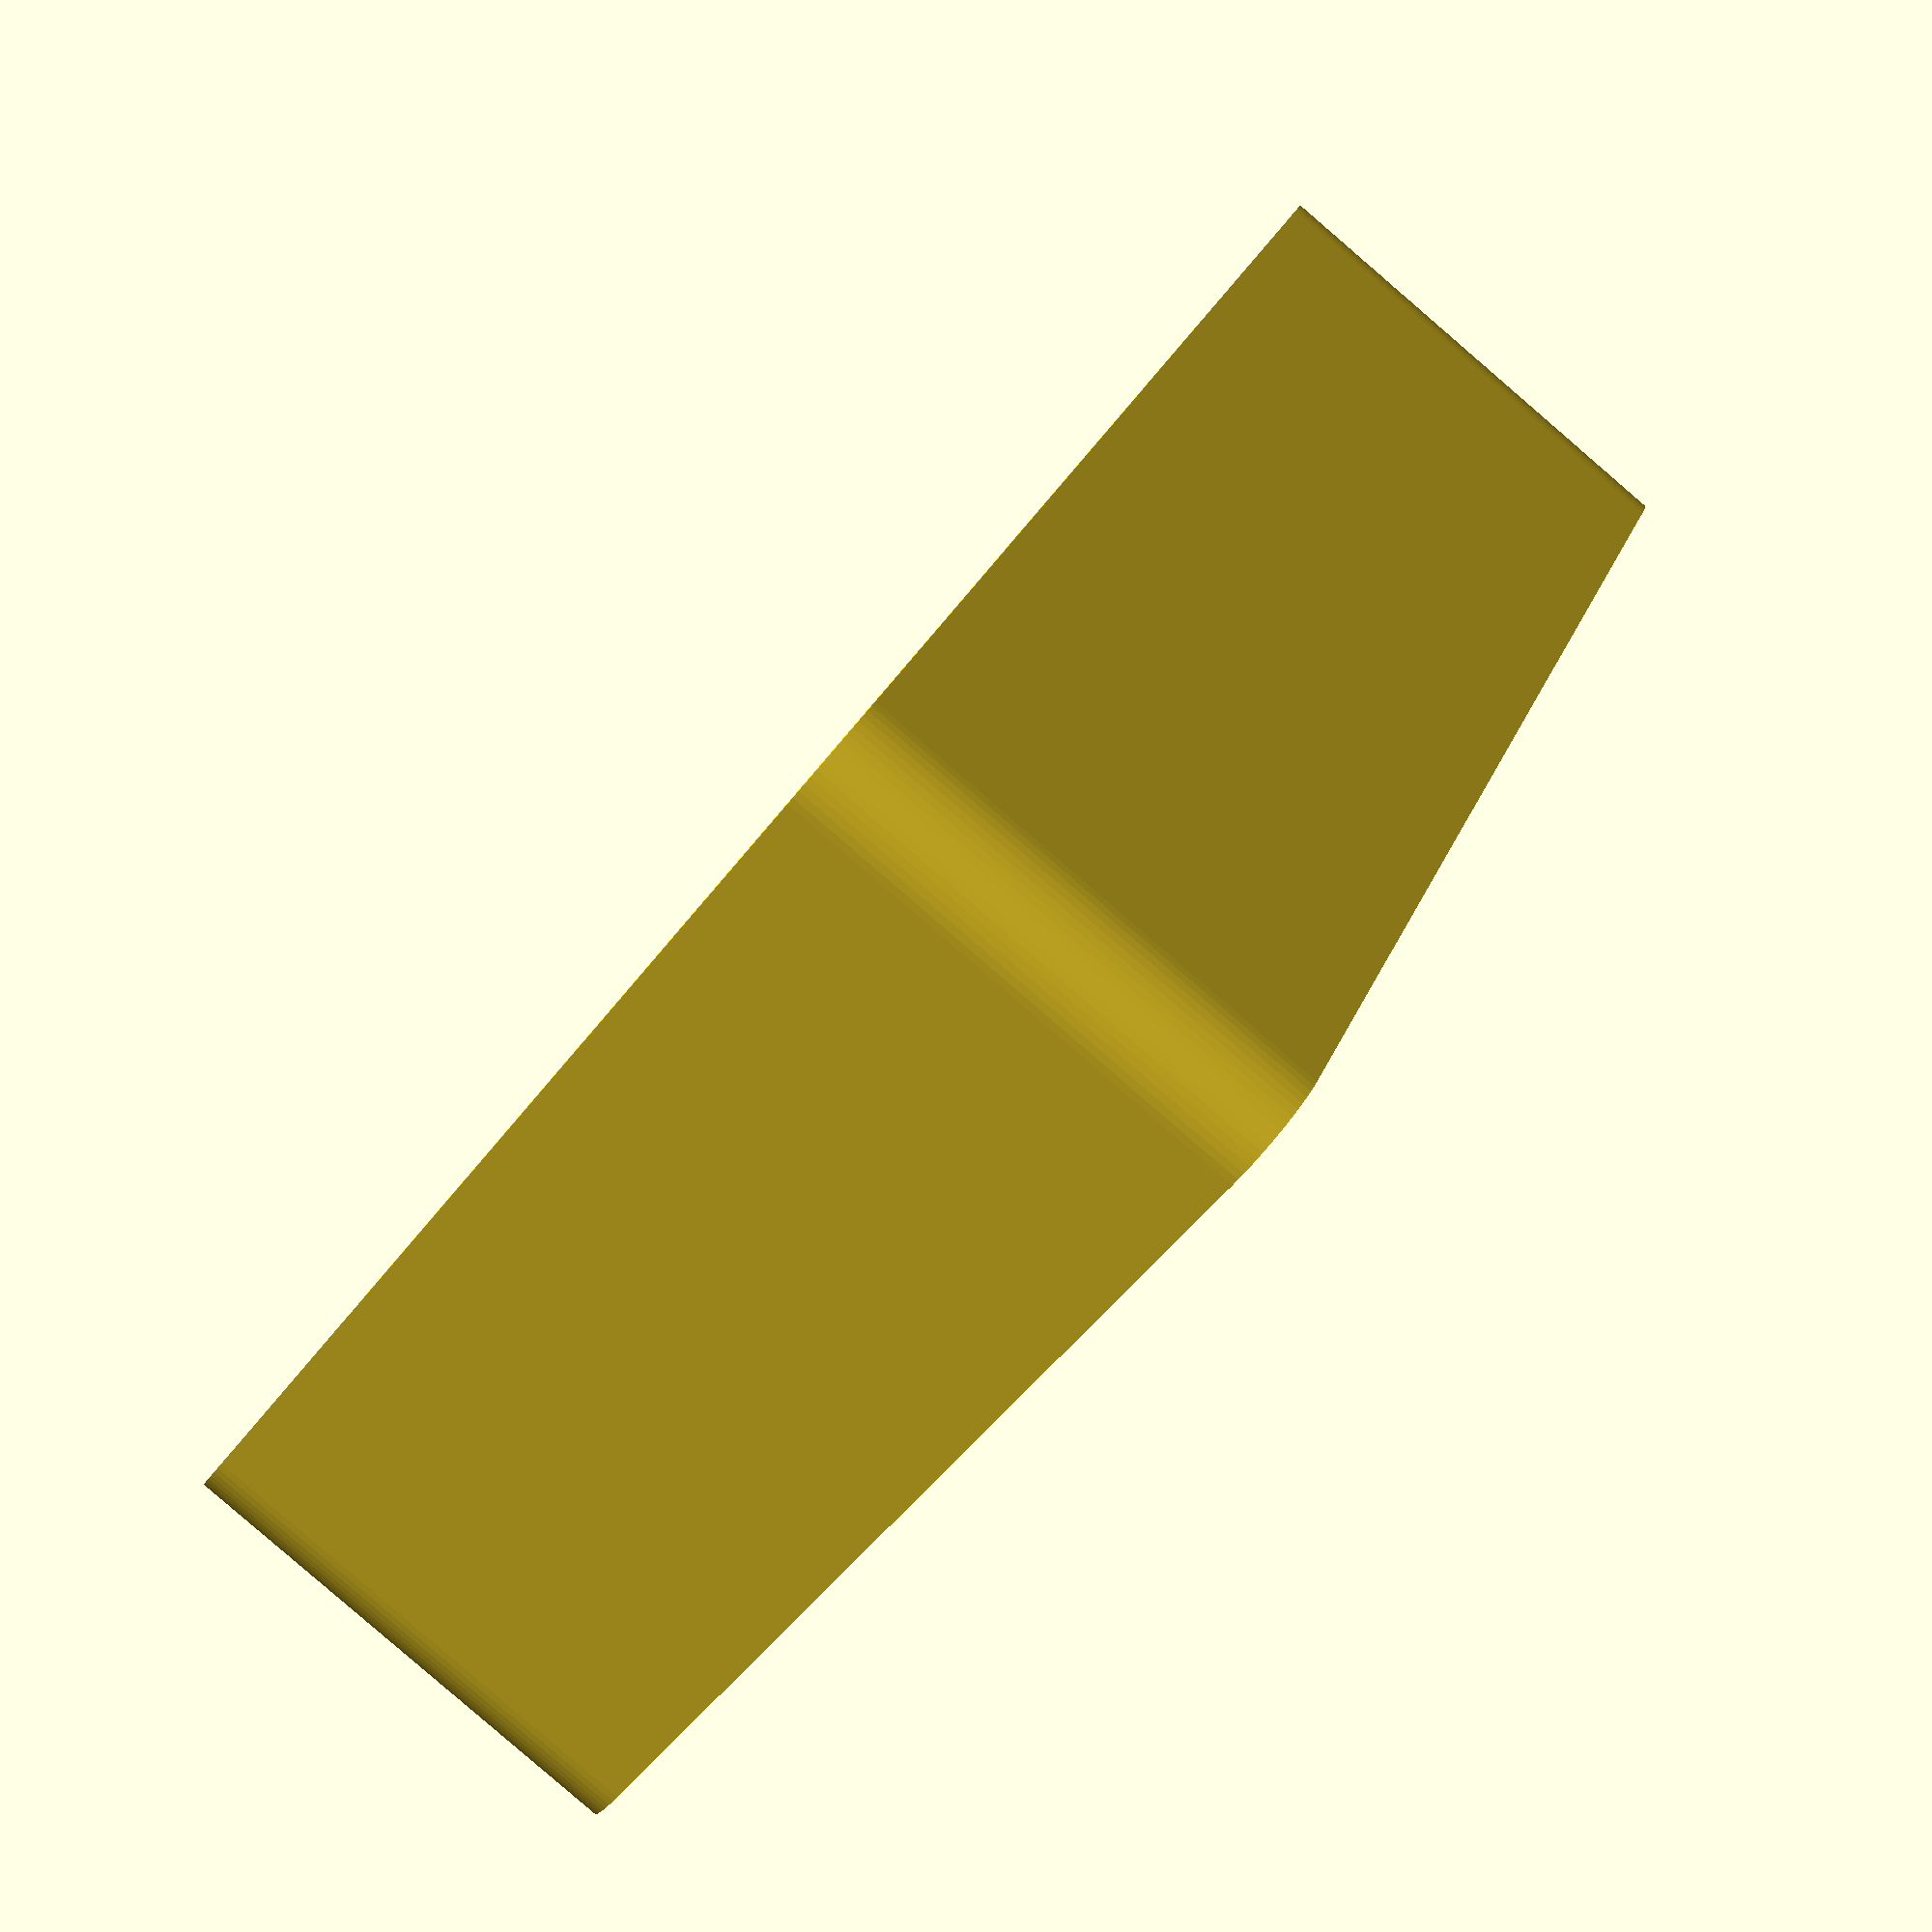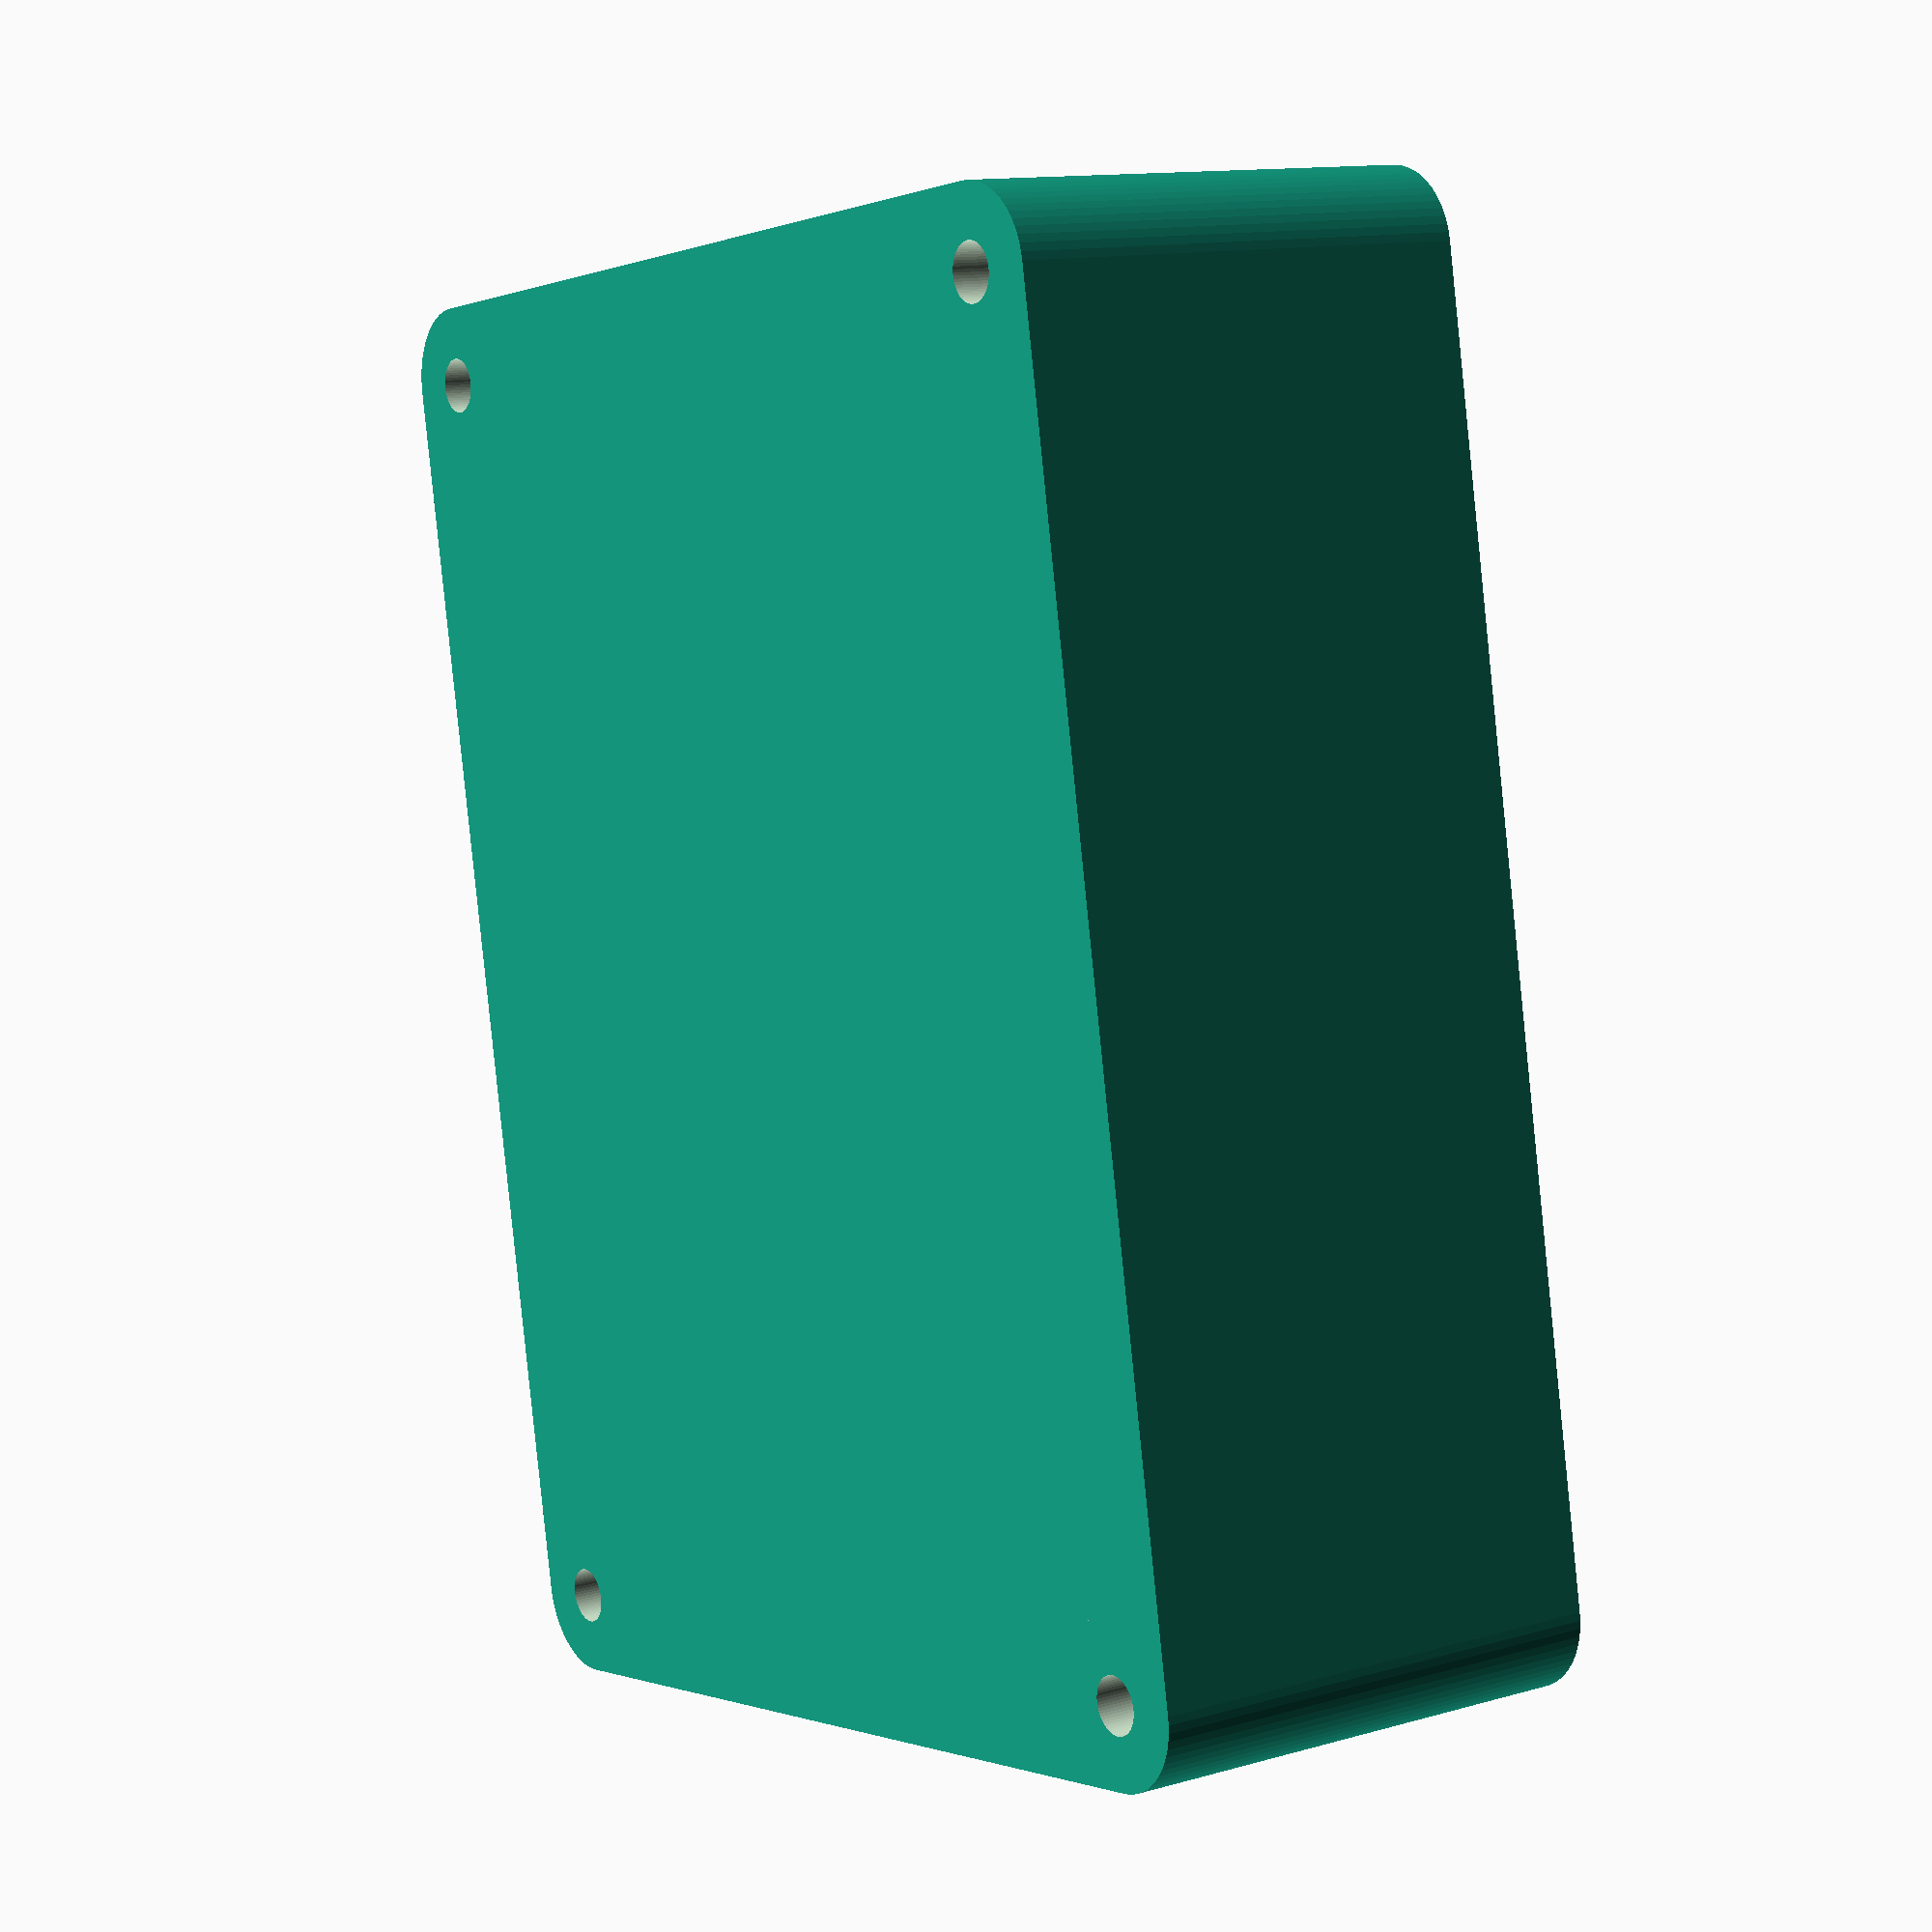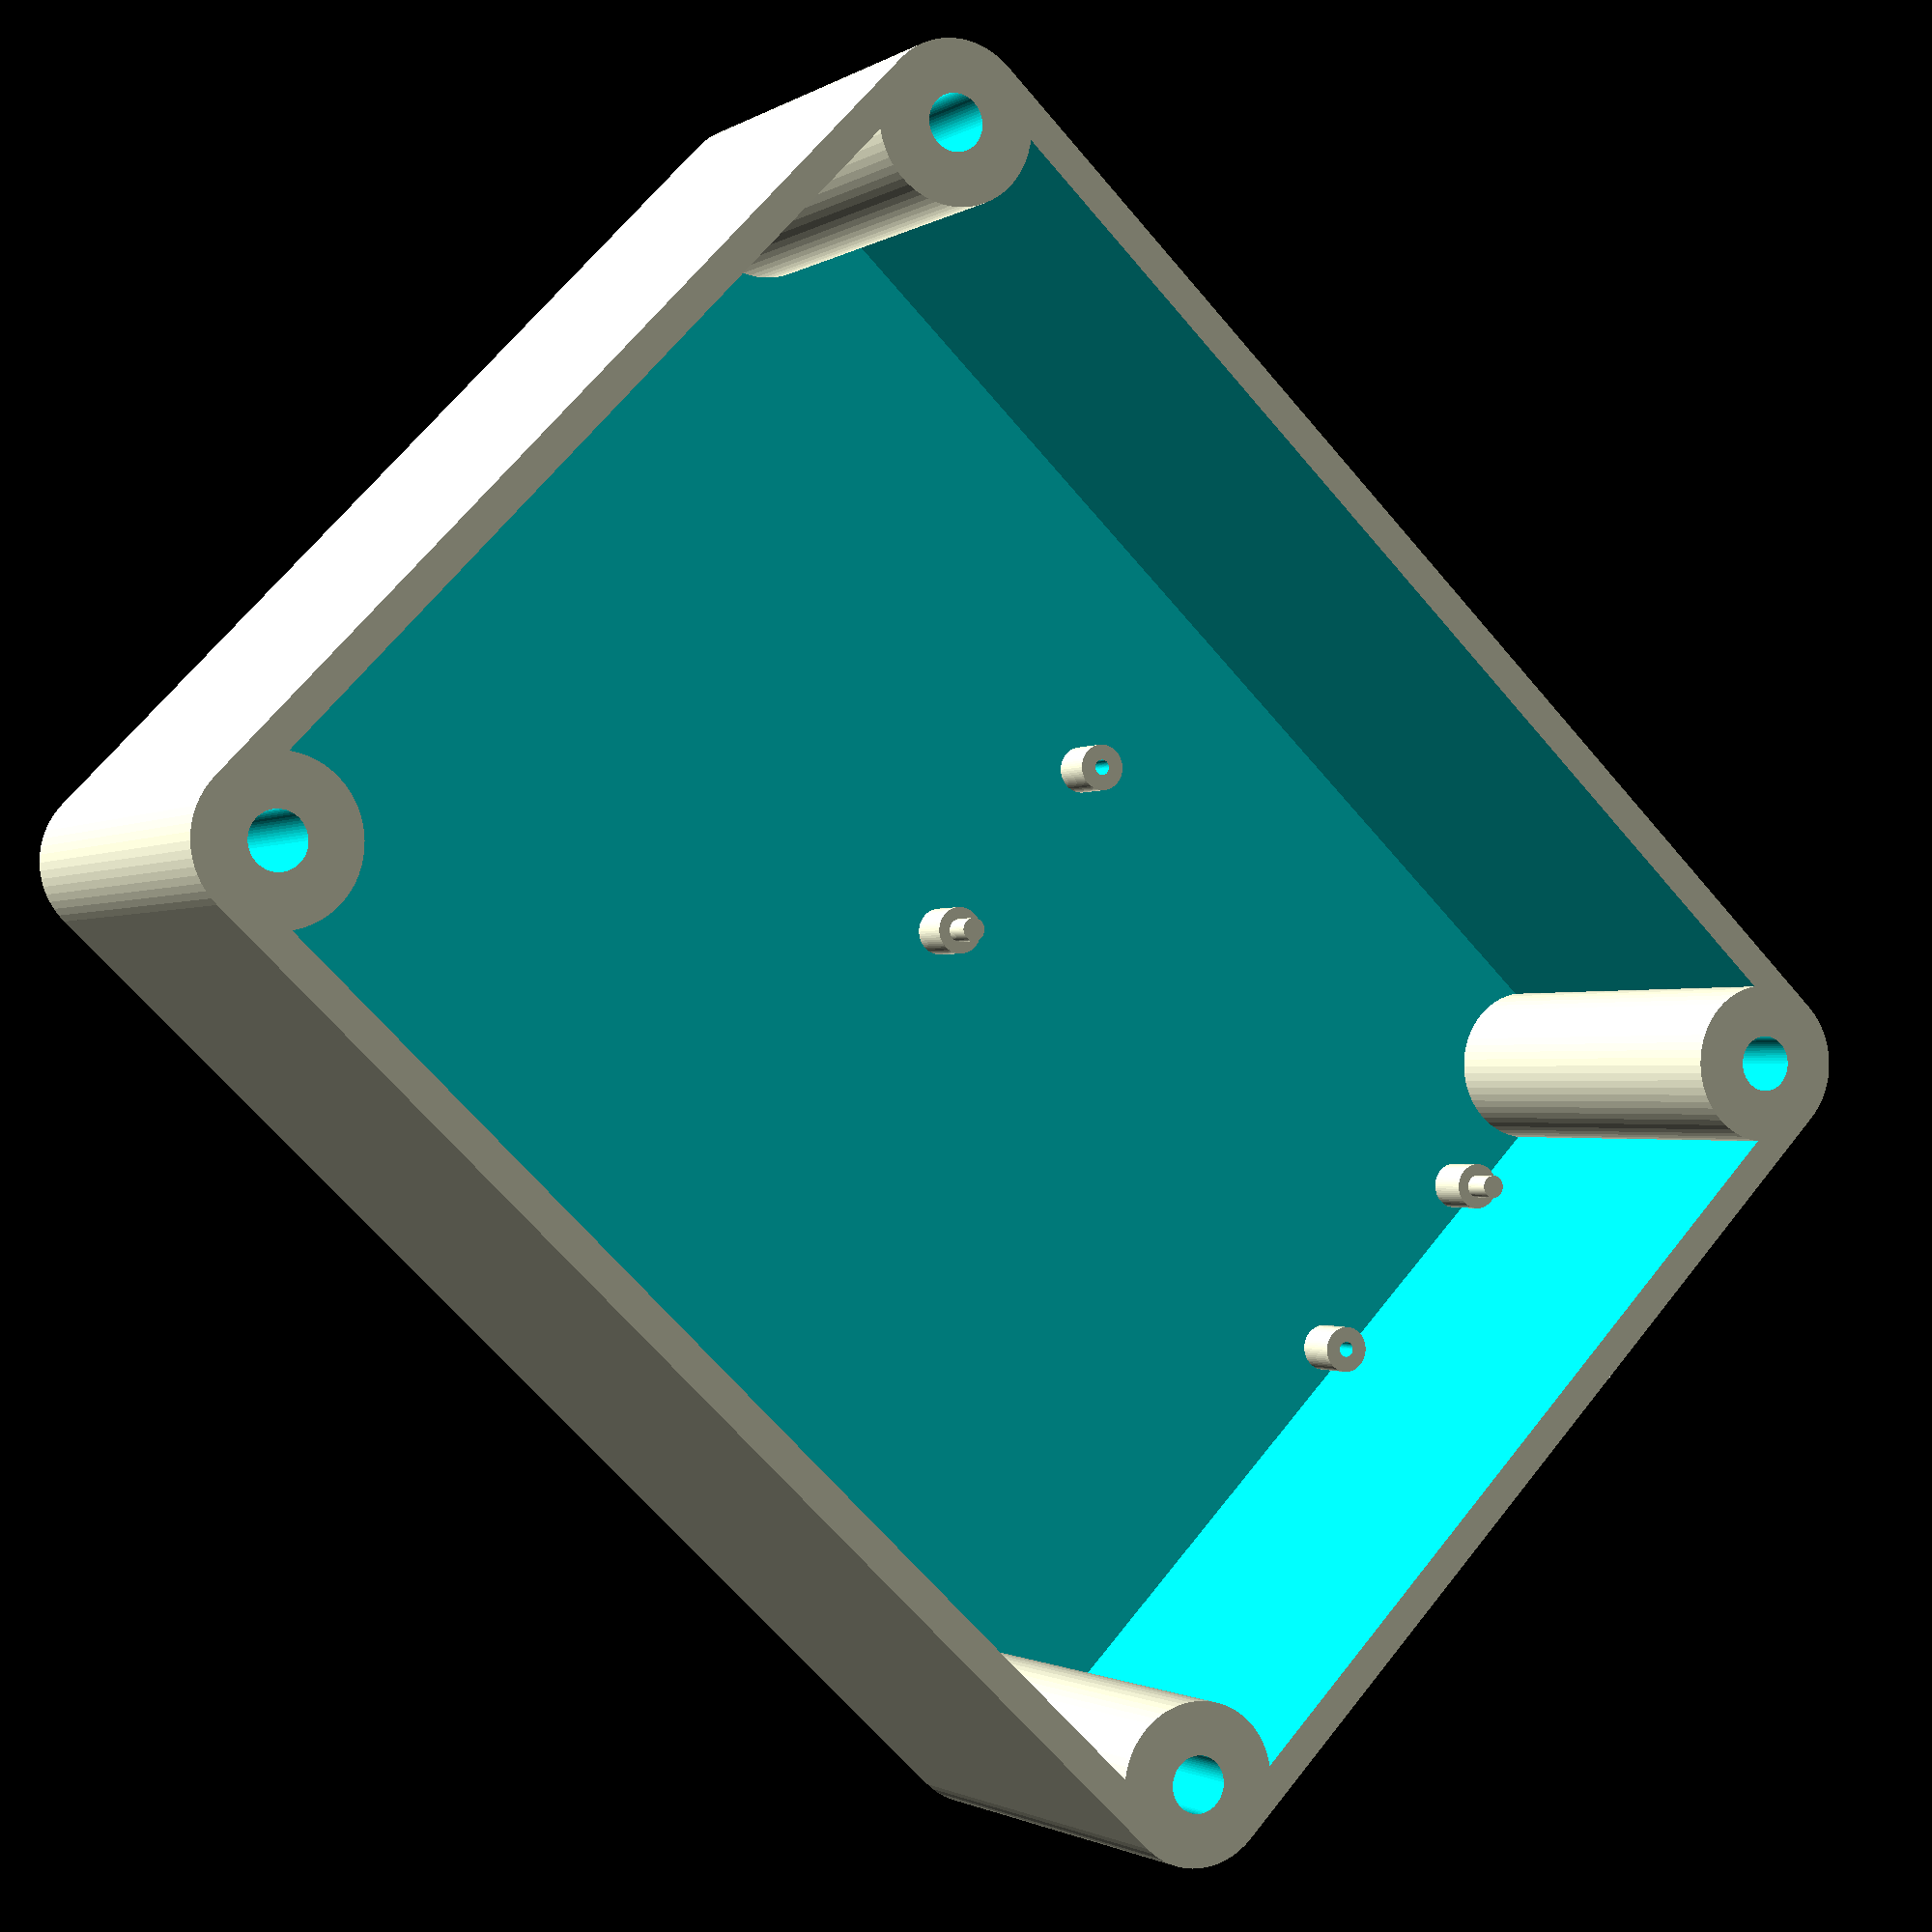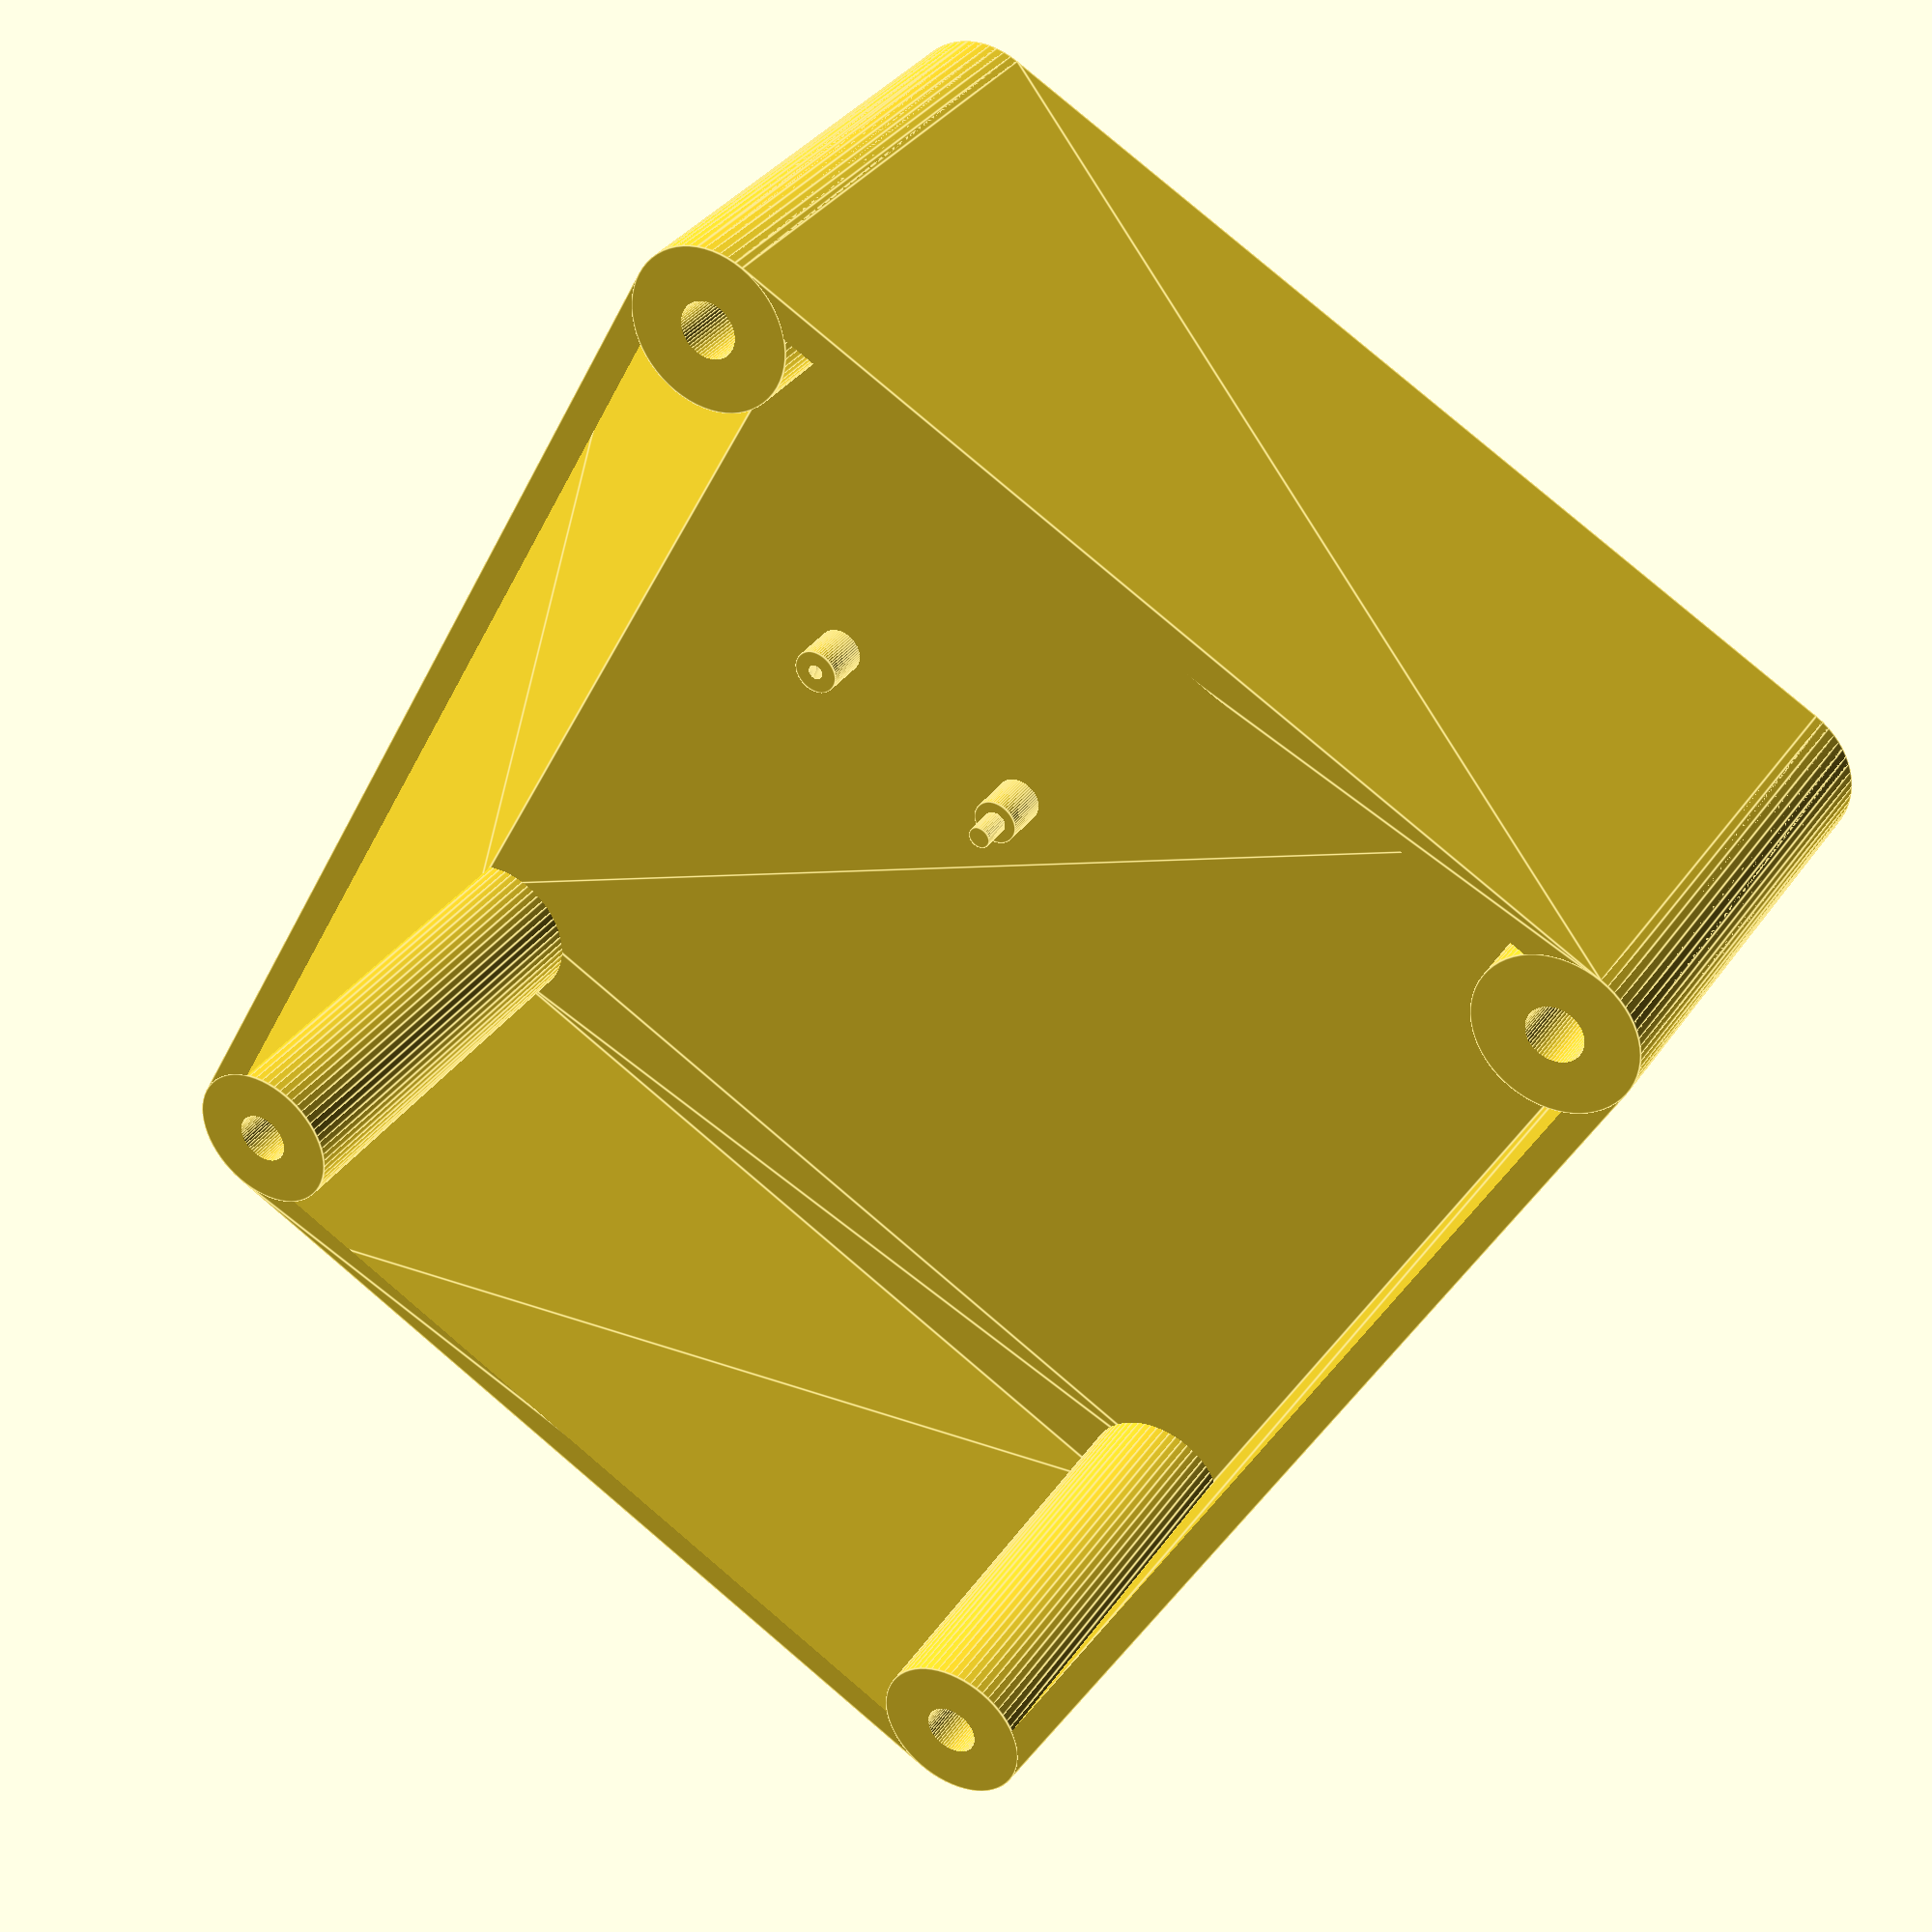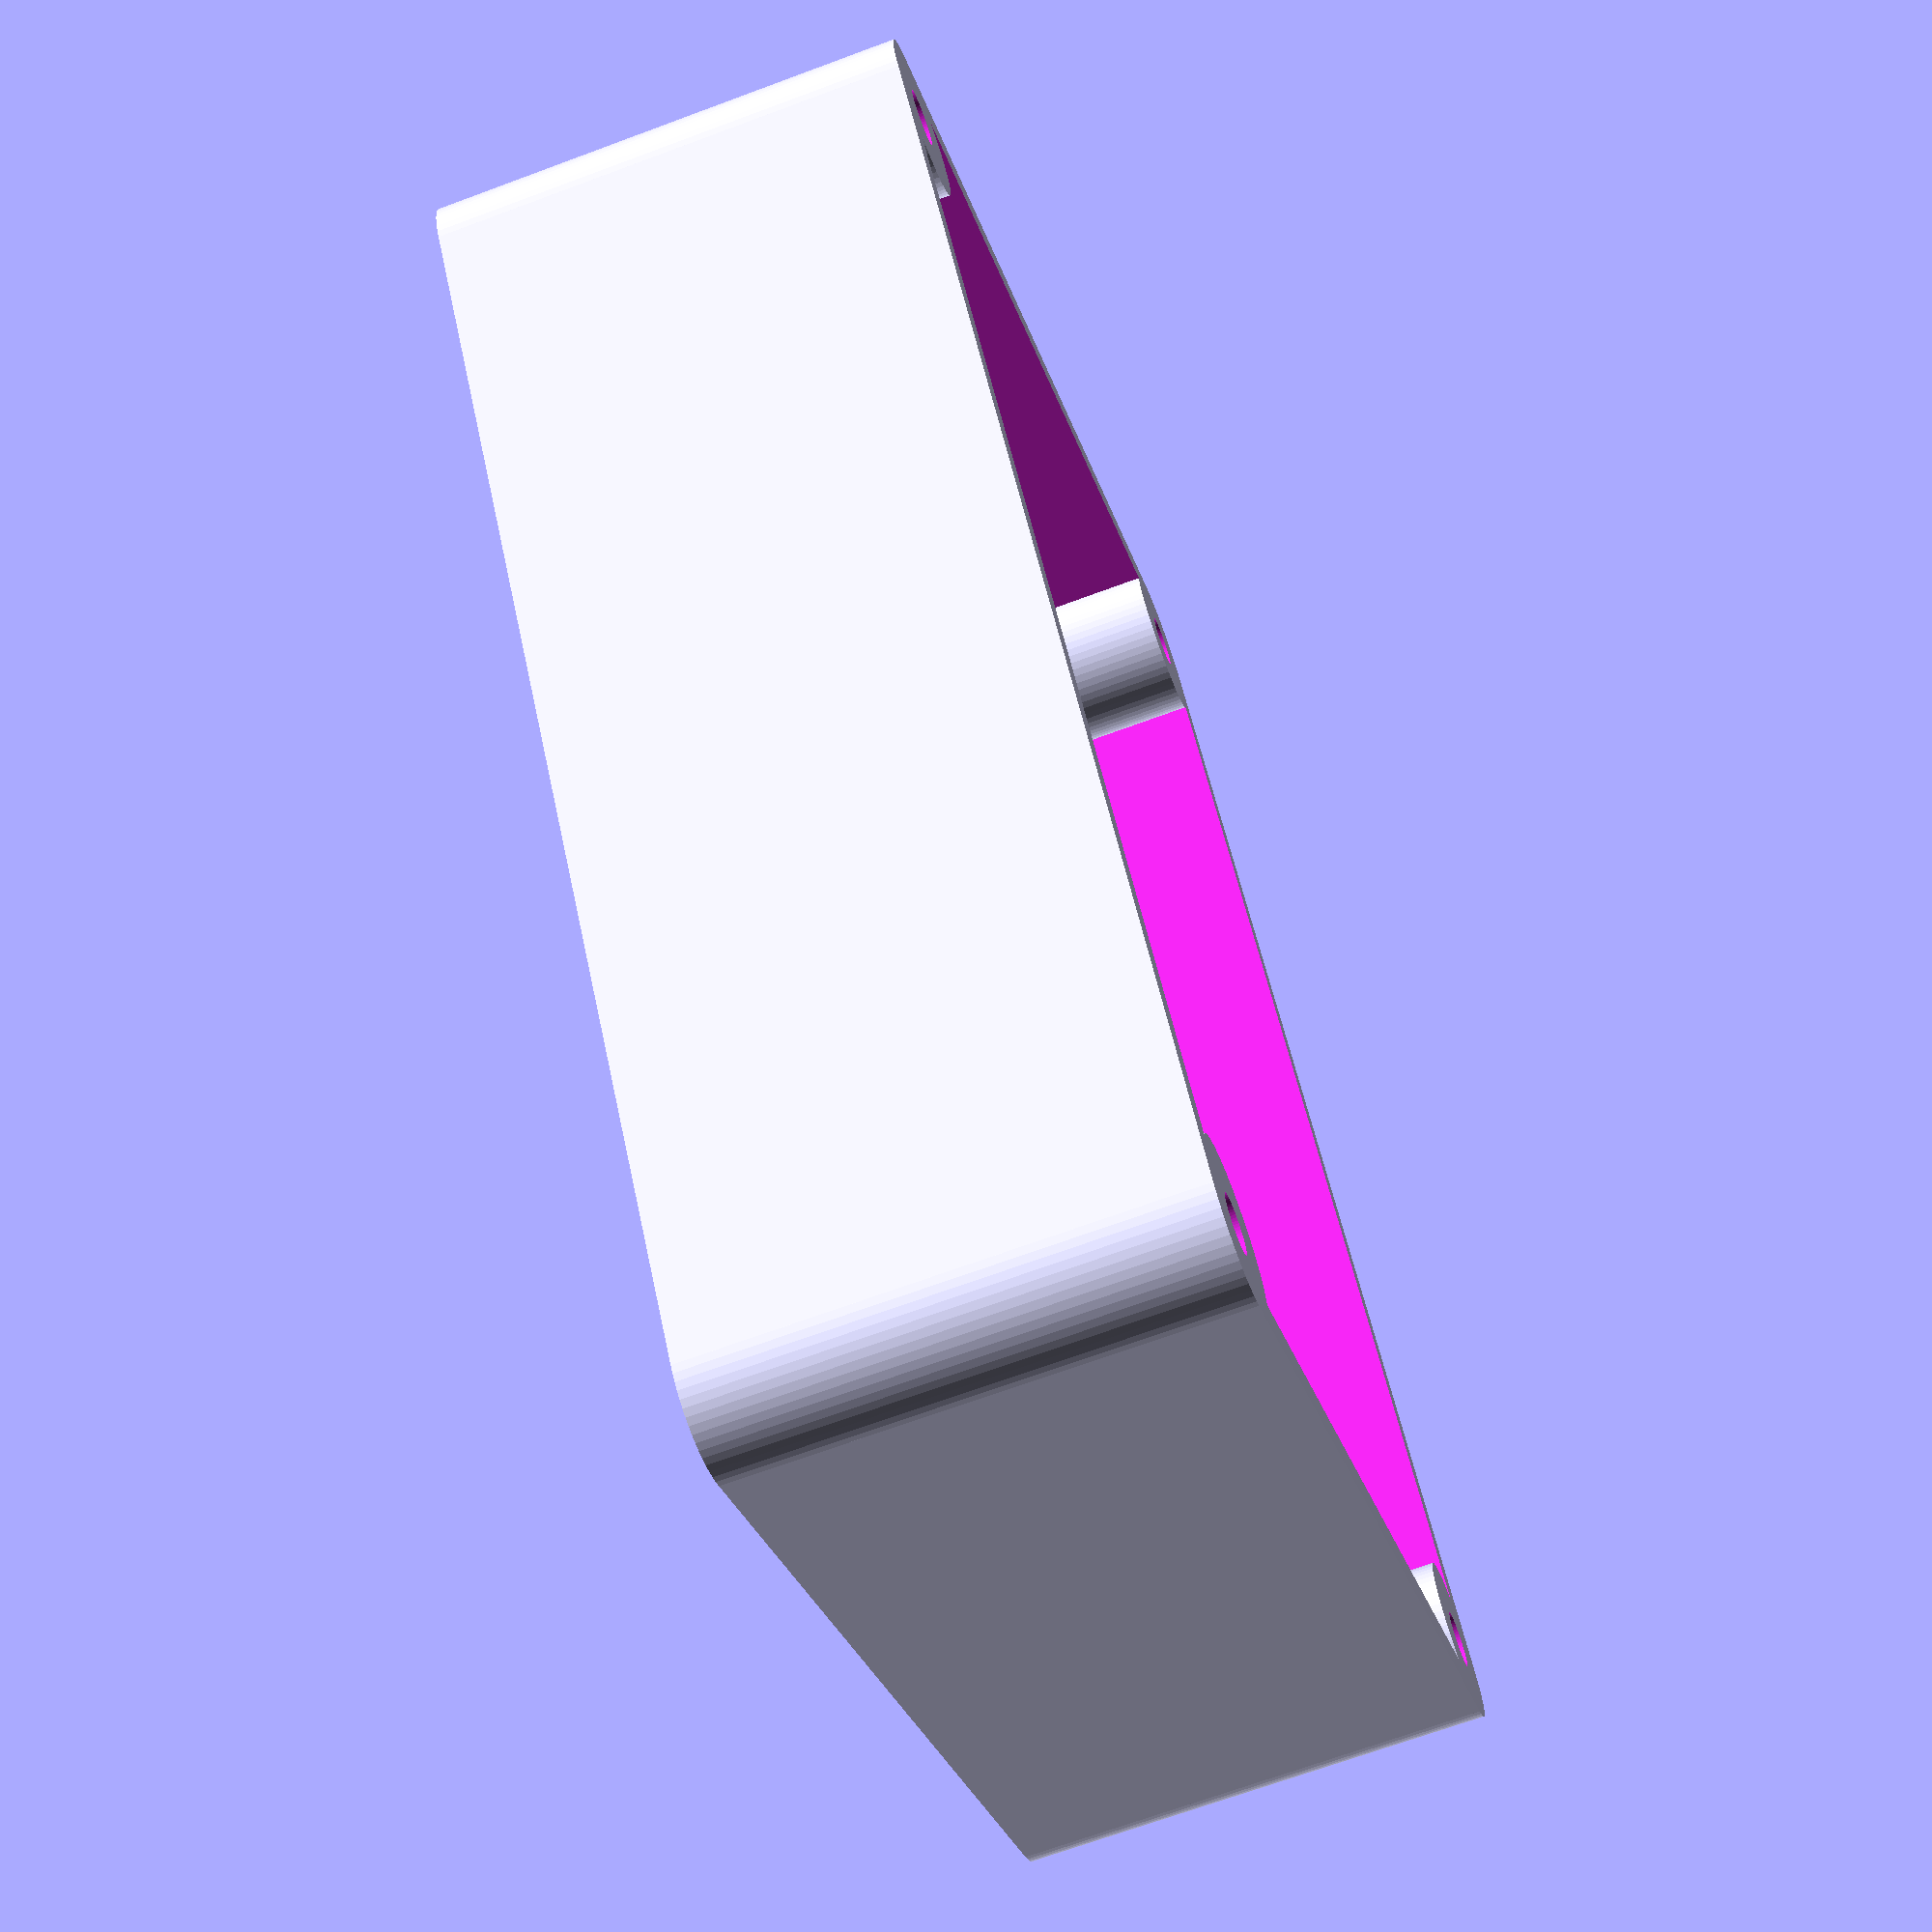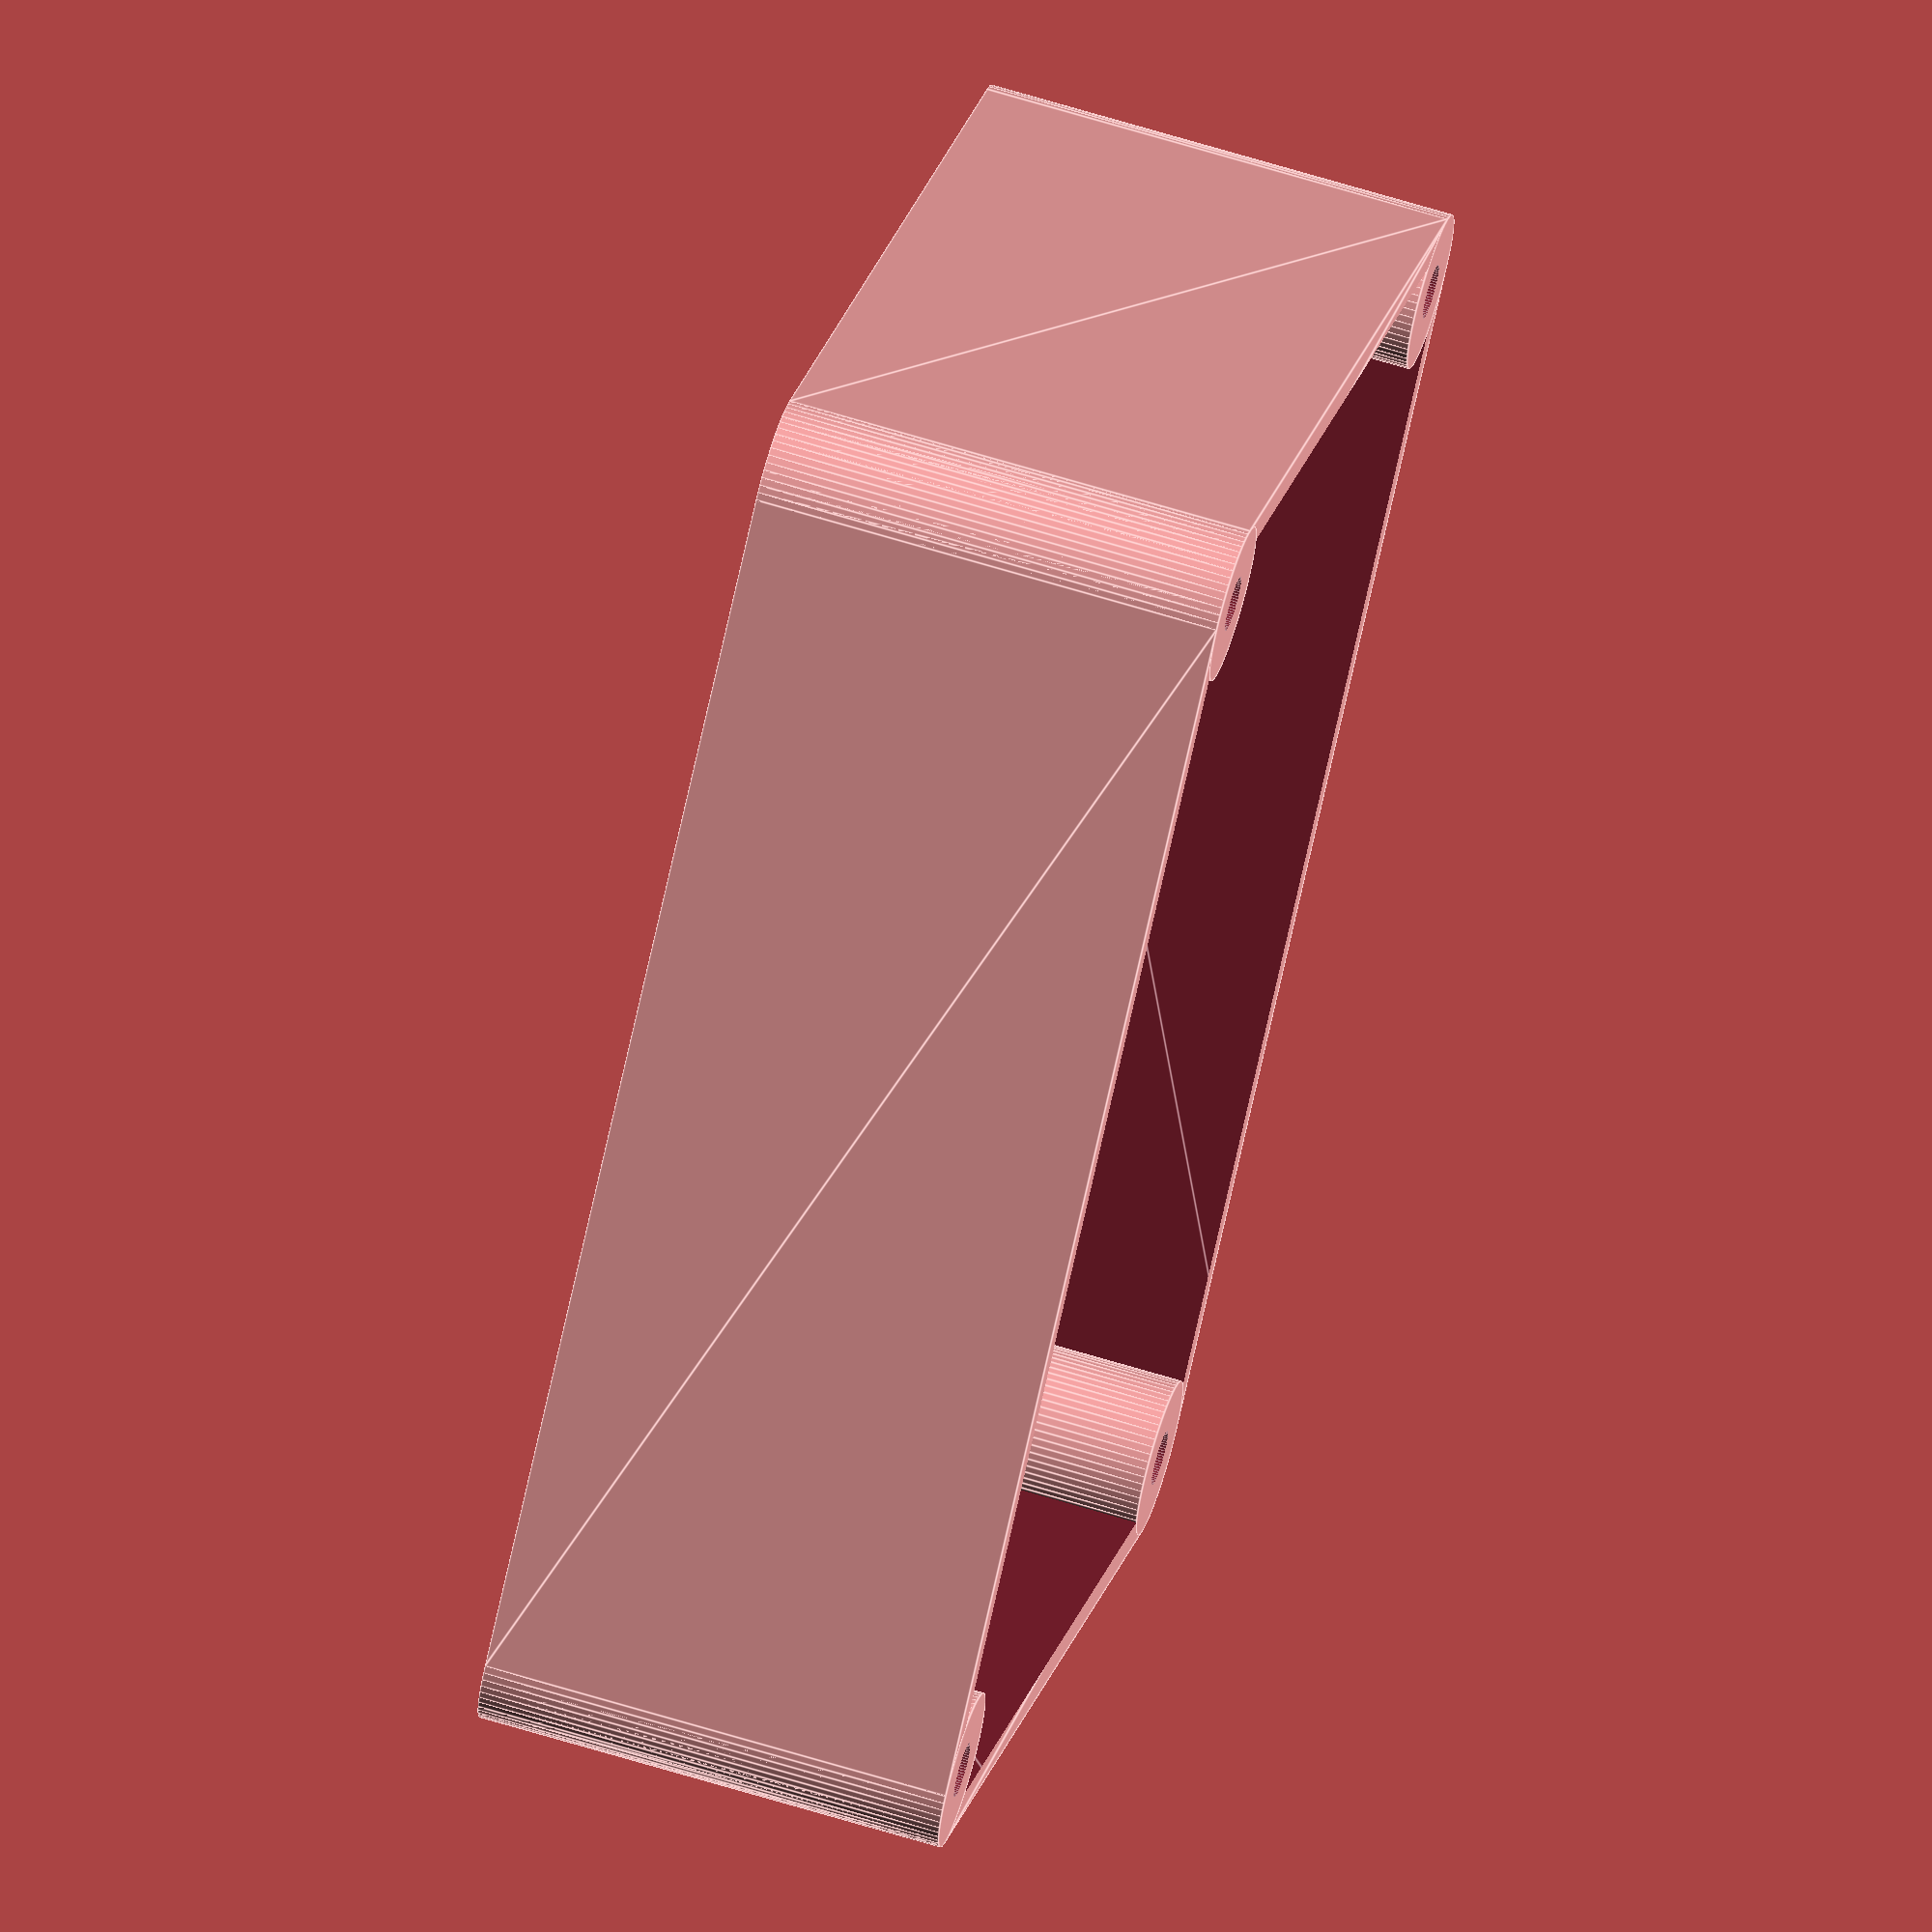
<openscad>
mode = 0; // 0 = Bottom, 1 = Top
arduino_type = 1; // 0 = Uno, 1 = Tiny

external_width = 90;
external_length = 70;
external_height = 30;
shell_thickness = 2;
holes_exterior_diameter = 10;
holes_interior_diameter = 3.5;
led_width = 51;
led_length = 19.3;
led_distance = 10;
$fn = 64;

module screw_hole(pos, height, inner_diameter, outer_diameter, center=false) {
    translate(pos) {
        difference() {
            cylinder(height, r = outer_diameter/2.0, center=center);
            cylinder(height*2+1, r = inner_diameter/2.0, center=true);
        }
    };
};

module screw_holes(body_size, inner_diameter, outer_diameter, center=false) {
    width = body_size[0];
    length = body_size[1];
    height = body_size[2];
    offset = outer_diameter/2;
    screw_hole([offset,offset,0], height, inner_diameter, outer_diameter, center=center);
    screw_hole([width-offset,offset,0], height, inner_diameter, outer_diameter, center=center);
    screw_hole([offset,length-offset,0], height, inner_diameter, outer_diameter, center=center);
    screw_hole([width-offset,length-offset,0], height, inner_diameter, outer_diameter, center=center);    
};

module case_base_shape(body_size, shell_thickness, holes_interior_diameter, holes_exterior_diameter, hollow=true) {
    width = body_size[0];
    length = body_size[1];
    height = body_size[2];
    union() {
        difference() {
            difference() {
                case_body(body_size, holes_exterior_diameter/2);
                if(hollow) {
                    case_inner_difference(body_size, shell_thickness, holes_exterior_diameter/2);
                };
            }; 
            screw_holes([width,length,height*2+10], 0, holes_exterior_diameter, center=true);
        };
        screw_holes([width,length,height], holes_interior_diameter, holes_exterior_diameter);
    };
};

module case_body(body_size, rounding) {
    width = body_size[0];
    length = body_size[1];
    height = body_size[2];
    linear_extrude(height=height) {
        hull() {
            translate([rounding, rounding, 0])
            circle(rounding);
            translate([width-rounding, rounding, 0])
            circle(rounding);
            translate([rounding, length-rounding, 0])
            circle(rounding);
            translate([width-rounding, length-rounding, 0])
            circle(rounding);            
        }
    }
}

module case_inner_difference(body_size, shell_thickness, rounding) {
    w = body_size[0] - 2*shell_thickness;
    l = body_size[1] - 2*shell_thickness;
    h = body_size[2] +   shell_thickness;
    translate([shell_thickness, shell_thickness, shell_thickness]) {
        case_body([w,l,h], rounding);
    };
}

module case(width=external_width, length=external_length, height=external_height, shell_thickness=shell_thickness, holes_exterior_diameter=holes_exterior_diameter, holes_interior_diameter=holes_interior_diameter) {
    case_base_shape([width, length, height], shell_thickness,holes_interior_diameter, holes_exterior_diameter);
    translate([shell_thickness+0.5, 15])
    
    if(arduino_type == 0) {
        translate([shell_thickness+0.5, 15])
        arduino_uno_stubs(shell_thickness);
    }
    if(arduino_type == 1) {
        translate([shell_thickness+1.5, 15])
        arduino_tiny_stubs(shell_thickness);
    }    
};

module arduino_tiny_stubs(shell_thickness) {
    translate([0.00, 0])
    arduino_tiny_stub(shell_thickness);
    translate([40.00, 15])
    arduino_tiny_stub(shell_thickness);
    translate([0.00, 15])
    arduino_tiny_screw_stub(shell_thickness);
    translate([40.00, 0])
    arduino_tiny_screw_stub(shell_thickness);
};


module arduino_tiny_screw_stub(shell_thickness) {
    base_r = 3/2;
    plus_r = 1/2;
    base_h = 3;
    
    screw_stub(shell_thickness, base_r, plus_r, base_h);
};

module arduino_tiny_stub(shell_thickness) {
    base_r = 3/2;
    plus_r = 1.5/2;
    base_h = 3;
    plus_h = 2;
    
    stub(shell_thickness, base_r, plus_r, base_h, plus_h);
};


module arduino_uno_stubs(shell_thickness) {
    translate([140, 2.5])
    arduino_uno_stub(shell_thickness);
    translate([14.0+1.3+50.8, 2.5+5.1+27.9])
    arduino_uno_stub(shell_thickness);
    translate([14.0+1.3, 2.5+5.1+27.9+15.2])
    arduino_uno_screw_stub(shell_thickness);
    translate([14.0+1.3+50.8, 2.5+5.1])
    arduino_uno_screw_stub(shell_thickness);
};


module arduino_uno_screw_stub(shell_thickness) {
    base_r = 5/2;
    plus_r = 2.5/2;
    base_h = 4;
    
    screw_stub(shell_thickness, base_r, plus_r, base_h);
};

module arduino_uno_stub(shell_thickness) {
    base_r = 5/2;
    plus_r = 2.9/2;
    base_h = 4;
    plus_h = 2.5;
    
    stub(shell_thickness, base_r, plus_r, base_h, plus_h);
};

module stub(shell_thickness, base_r, plus_r, base_h, plus_h) {
    cylinder(h = shell_thickness+base_h, r = base_r);
    cylinder(h = shell_thickness+base_h+plus_h, r = plus_r);
};


module screw_stub(shell_thickness, base_r, plus_r, base_h) {
    difference() {
        cylinder(h = shell_thickness+base_h, r = base_r);
        cylinder(h = (shell_thickness+base_h)*3, r = plus_r, center=true);
    };
};

module led_hole(size) {
    width = size[0];
    length = size[1];
    height = size[2];
    
    translate([0, 0, -height*2])
    cube([width, length, height*4]);
}

module led_stubs(shell_thickness) {
    d = 2;
    offset_x = 2.2+d/2;
    offset_y = 1.5;
    translate([offset_x, -d])
    led_screw_stub(shell_thickness);
    translate([led_width - offset_x, -d])
    led_screw_stub(shell_thickness);
    translate([offset_x, led_length + d])
    led_screw_stub(shell_thickness);
    translate([led_width - offset_x, led_length + d])
    led_screw_stub(shell_thickness);
};

module led_screw_stub(shell_thickness) {
    base_r = 2.8/2;
    plus_r = 1.5/2;
    base_h = 8-1-shell_thickness;
    
    screw_stub(shell_thickness, base_r, plus_r, base_h);
};

module case_cover(width=external_width, length=external_length, height=external_height, shell_thickness=shell_thickness, holes_exterior_diameter=holes_exterior_diameter, holes_interior_diameter=holes_interior_diameter) {
    difference() {
        case_base_shape([width, length, shell_thickness], shell_thickness,holes_interior_diameter, holes_exterior_diameter, false);
        translate([external_width / 2 - led_width / 2, external_length / 2 - led_length - led_distance/2, ])
        led_hole([led_width, led_length, shell_thickness]);
        translate([external_width / 2 - led_width / 2, external_length / 2 + led_distance/2, ])
        led_hole([led_width, led_length, shell_thickness]);        
    };
    translate([external_width / 2 - led_width / 2, external_length / 2 - led_length - led_distance/2, ])
    led_stubs(shell_thickness);    
    translate([external_width / 2 - led_width / 2, external_length / 2 + led_distance/2, ])
    led_stubs(shell_thickness);
};

module main() {
    if(mode == 0) {
        case();
    } else {
        case_cover();
    };

};

main();
</openscad>
<views>
elev=265.6 azim=60.0 roll=310.7 proj=p view=wireframe
elev=347.9 azim=100.3 roll=235.6 proj=p view=solid
elev=181.4 azim=43.8 roll=206.4 proj=p view=wireframe
elev=324.3 azim=118.1 roll=30.2 proj=p view=edges
elev=248.6 azim=53.0 roll=249.6 proj=p view=solid
elev=293.6 azim=135.8 roll=287.1 proj=o view=edges
</views>
